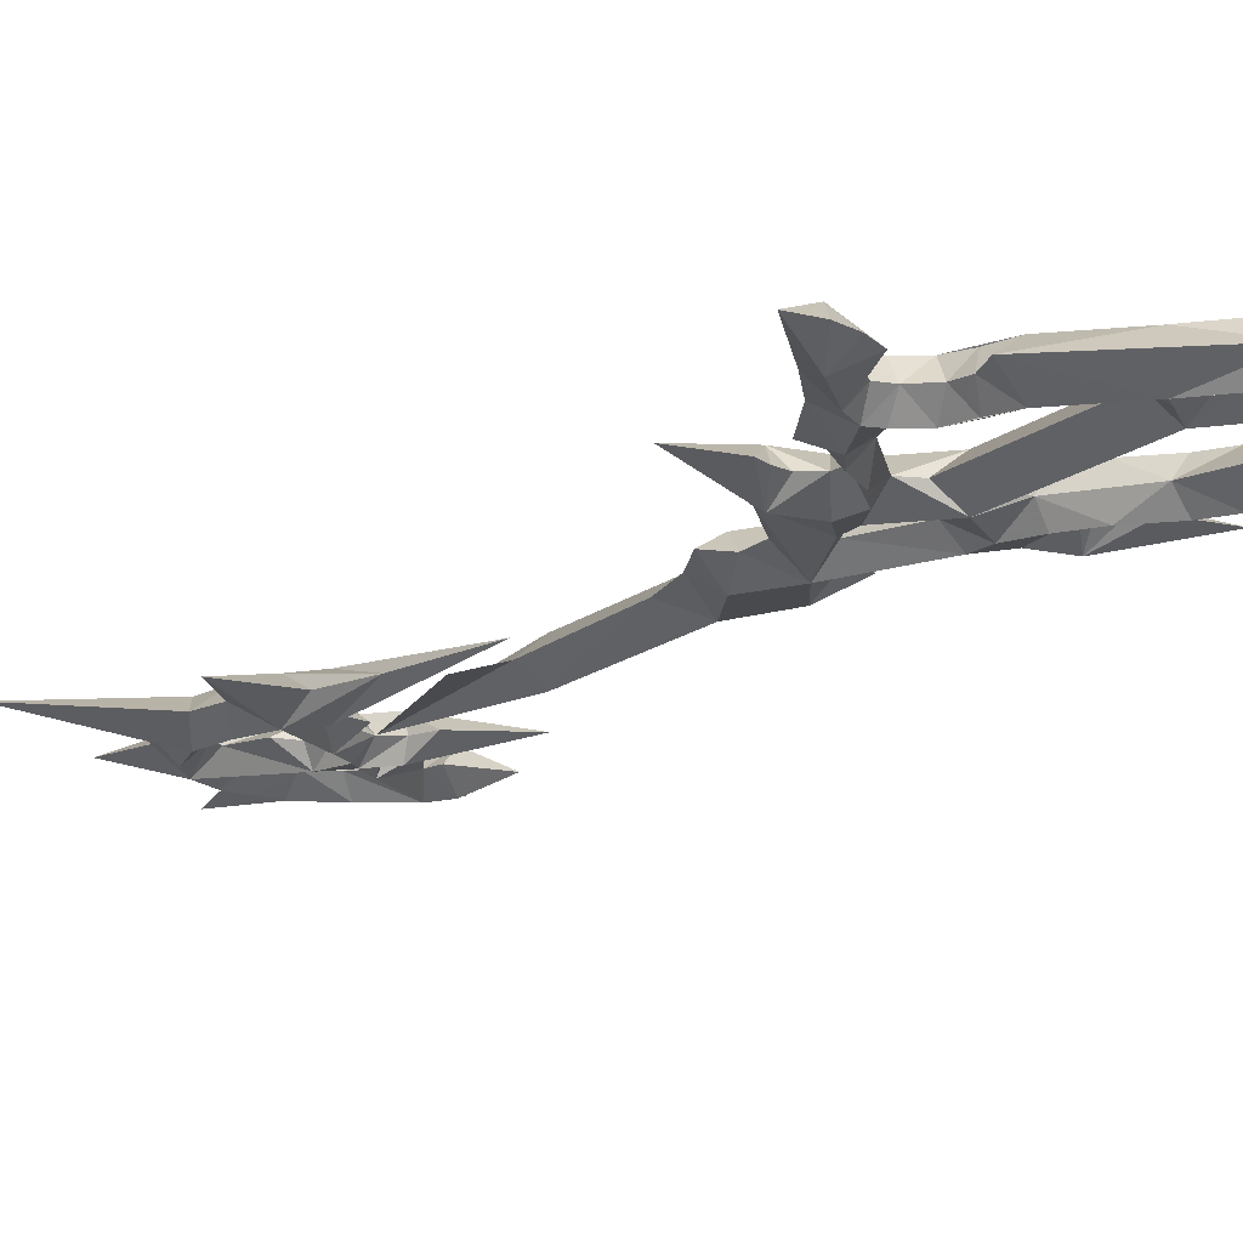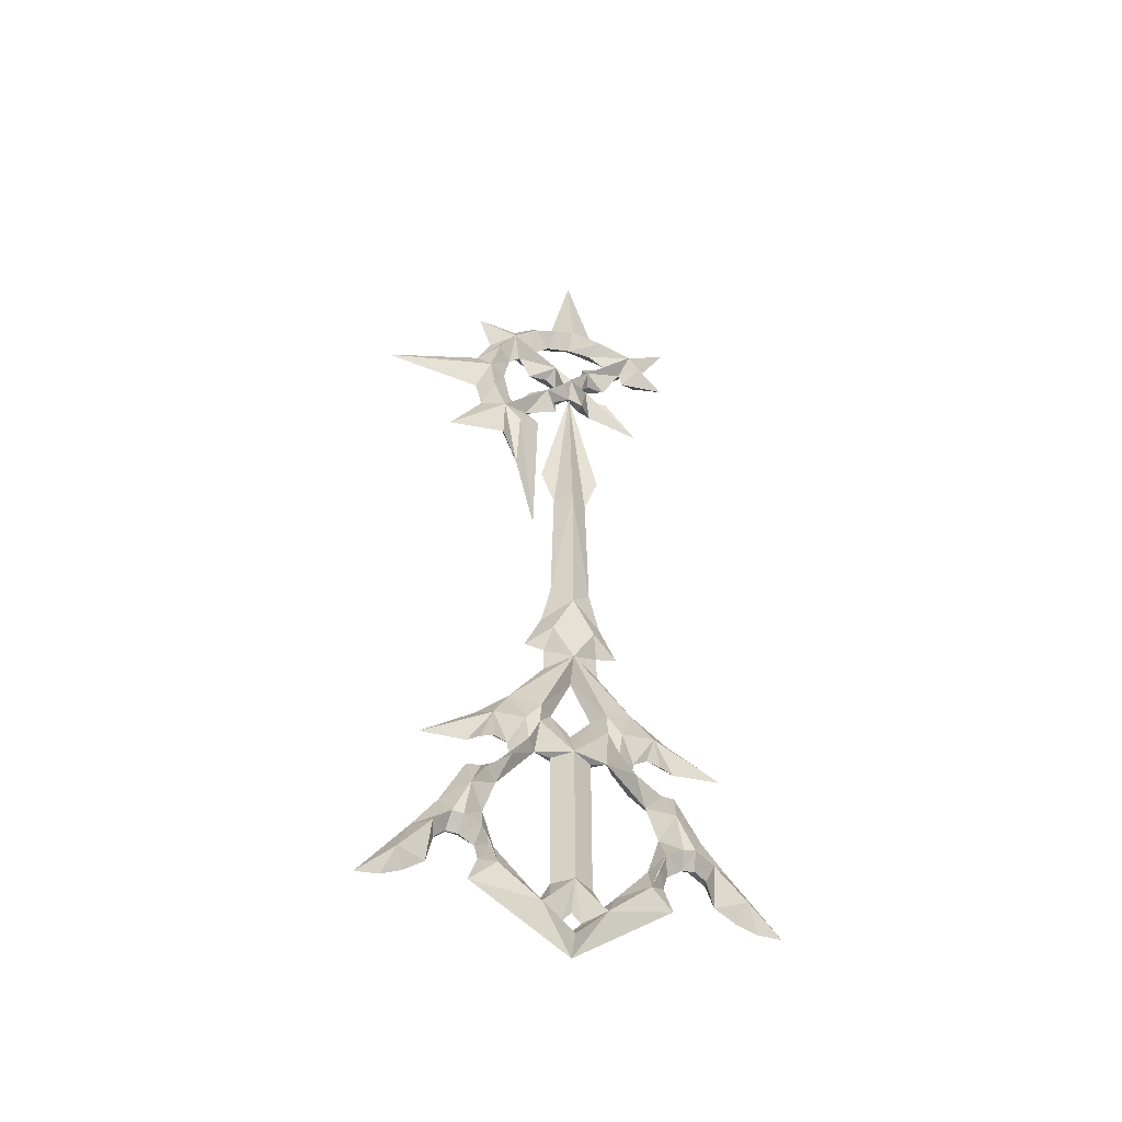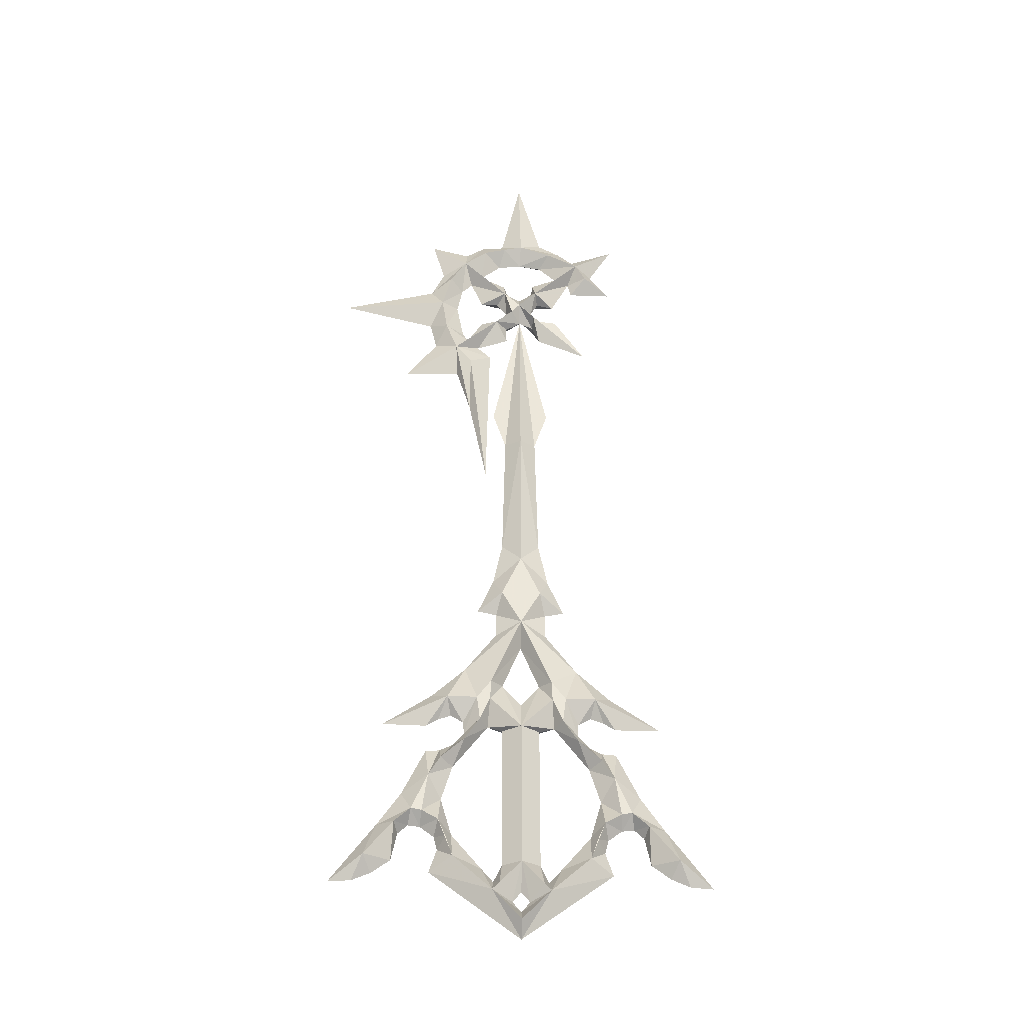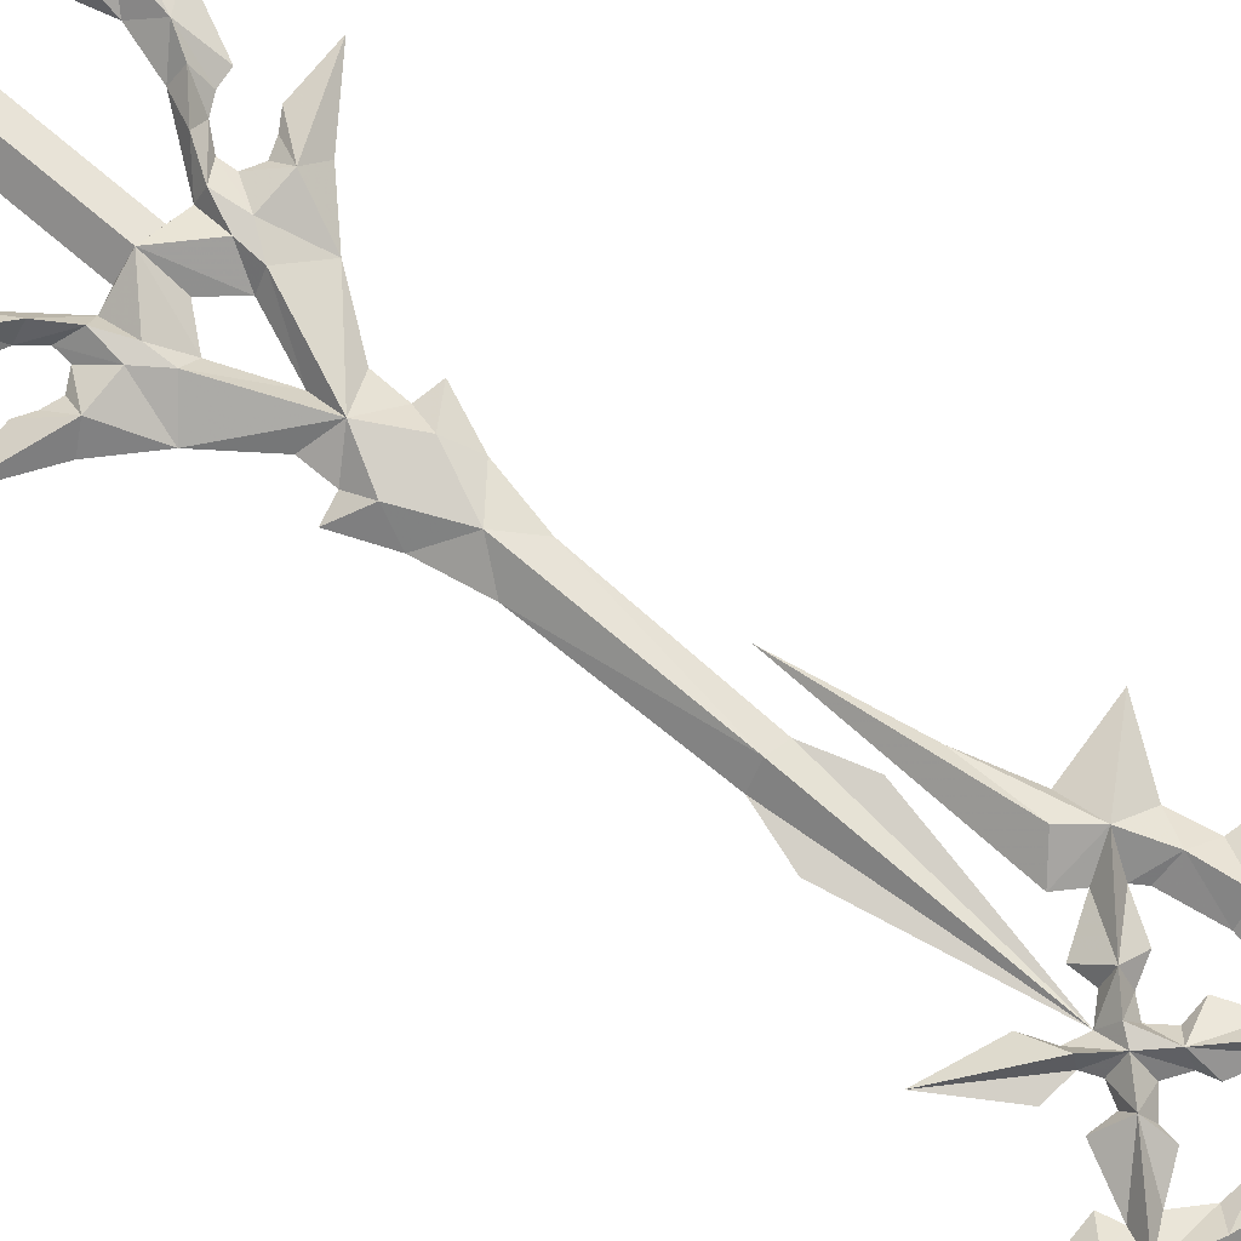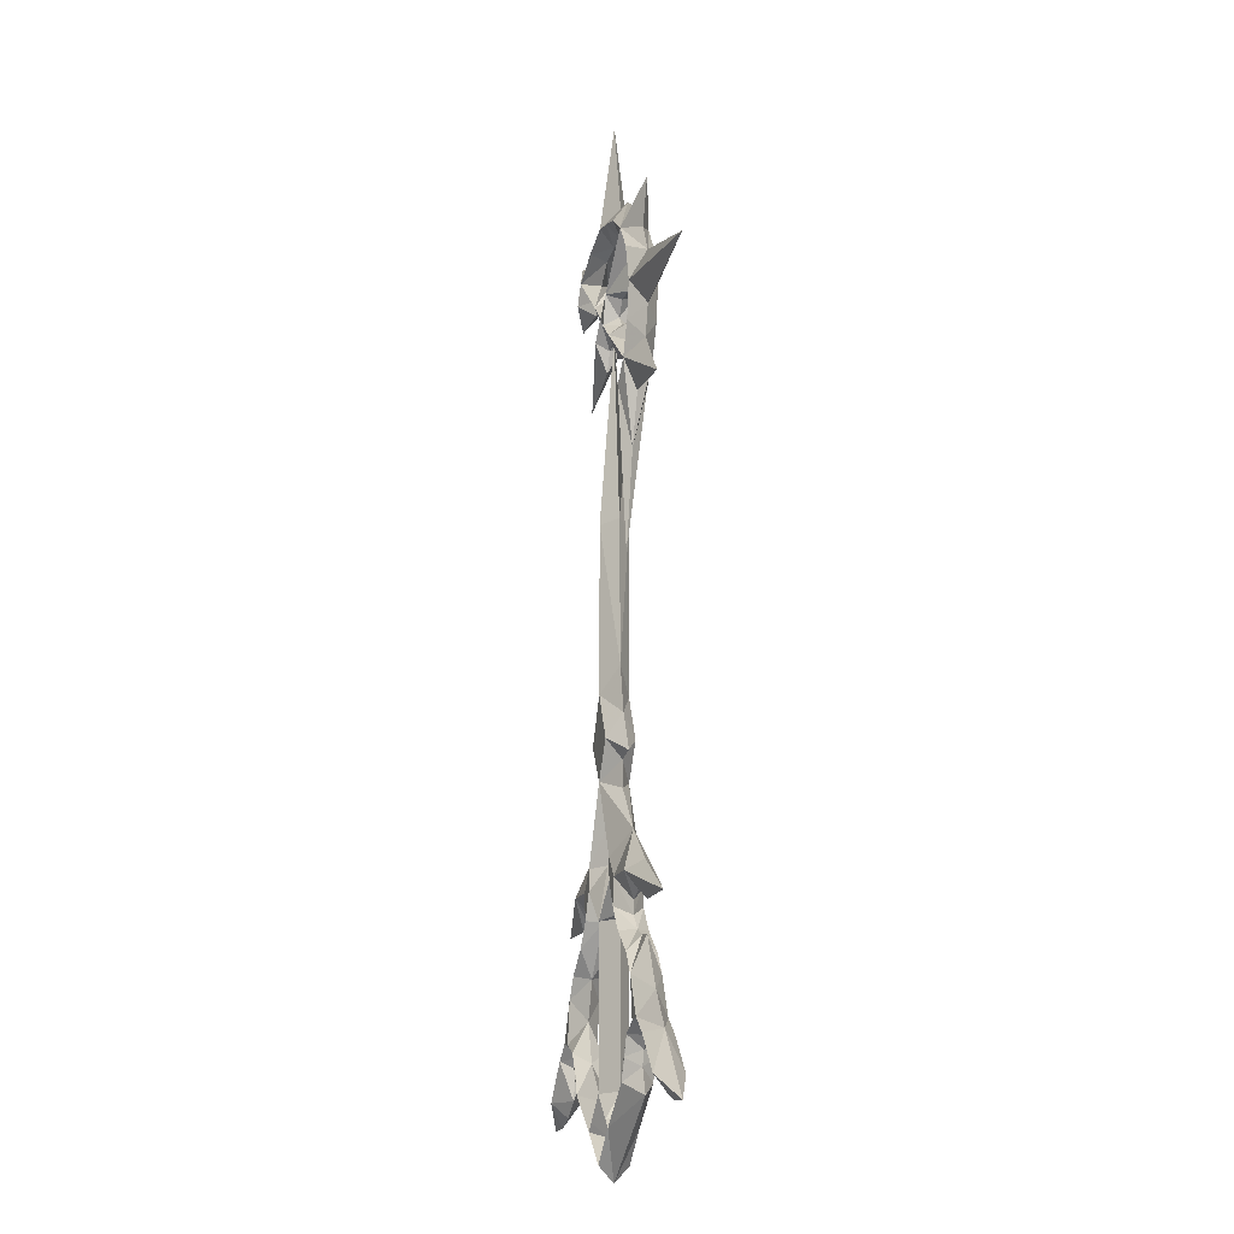
<metadata>
{"format":"obj","ext":"obj","renderer":"f3d","projection":"perspective","resolution":1024,"background":"white","views":[{"elev":-13.2,"azim":-28.1,"up":"+Z"},{"elev":-49.8,"azim":-13.9,"up":"+Y"},{"elev":-36.8,"azim":-2.8,"up":"+Y"},{"elev":80.0,"azim":129.5,"up":"+Z"},{"elev":-16.7,"azim":-107.0,"up":"+Y"}]}
</metadata>
<code>
v -8.209 29.93 0
v -12.28 50.28 0
v -15.45 60.9 0
v -27.84 60.27 0
v -20.91 69.93 0
v -22.38 76.44 0
v -43.38 81.9 0
v -22.38 87.78 0
v -19.44 94.08 0
v -22.17 103.7 0
v -13.56 101.4 0
v 7.204 -39.54 0
v 14.59 -49.37 0
v 16.9 -57.14 0
v 14.59 -65.33 0
v 8.288 -72.89 0
v 5.767 -75.83 0
v 12.27 -24.99 0
v 19.41 -31.88 0
v 29.91 -39.26 0
v 20.46 -39.44 0
v 17.92 -37.8 0
v 15.21 -36.81 0
v 12.52 -38.36 0
v 12.27 -41.07 0
v 14.73 -44.02 0
v 17.44 -45.42 0
v 20.39 -45.66 0
v 25.31 -56.08 0
v 30.24 -63.46 0
v 39.59 -76.43 0
v 34.83 -76.1 0
v 30.89 -74.38 0
v 26.95 -71.42 0
v 25.72 -65.35 0
v 23.67 -63.38 0
v 21.13 -63.71 0
v 18.18 -65.93 0
v 17.44 -68.88 0
v 19.08 -73.97 0
v 0 -88.24 0
v 0 -85.04 3
v 0 -82.33 0
v 4.583 -77.22 3
v 1.814 -80.14 0
v 0 -77.98 0
v 4 -40.37 0
v 4 -72.06 0
v 0 -72.31 3
v 0 -40.52 3
v 6.772 -33.91 3
v 0 3.36 3
v 4.272 -6.126 3
v 0 -8.946 3
v 0 -33.8 0
v 4.006 -29.03 0
v 0 -19.08 0
v 5.563 -15.88 0
v 5.481 -10.38 0
v 9.583 -9.479 0
v 6.219 -1.357 0
v 4.168 8.651 0
v 3.512 38.68 0
v 6.383 47.7 0
v 0 78.3 0
v 0 37.95 3
v 0 -13.78 3
v 6.593 -29.45 3
v 6.097 -78.74 3
v 14.3 -71.44 3
v 15.78 -67.09 3
v 17.42 -63.24 3
v 20.86 -61.27 3
v 23.08 -60.86 3
v 26.52 -63.9 3
v 32.59 -71.44 3
v 19.71 -52.82 3
v 17.17 -48.55 3
v 12.17 -43.96 3
v 8.968 -39.04 3
v 9.634 -33.66 3
v 16.03 -33.58 3
v -7.204 -39.54 0
v -14.59 -49.37 0
v -16.9 -57.14 0
v -14.59 -65.33 0
v -8.288 -72.89 0
v -5.767 -75.83 0
v -12.27 -24.99 0
v -19.41 -31.88 0
v -29.91 -39.26 0
v -20.46 -39.44 0
v -17.92 -37.8 0
v -15.21 -36.81 0
v -12.52 -38.36 0
v -12.27 -41.07 0
v -14.73 -44.02 0
v -17.44 -45.42 0
v -20.39 -45.66 0
v -25.31 -56.08 0
v -30.24 -63.46 0
v -39.59 -76.43 0
v -34.83 -76.1 0
v -30.89 -74.38 0
v -26.95 -71.42 0
v -25.72 -65.35 0
v -23.67 -63.38 0
v -21.13 -63.71 0
v -18.18 -65.93 0
v -17.44 -68.88 0
v -19.08 -73.97 0
v -4.583 -77.22 3
v -1.814 -80.14 0
v -4 -40.37 0
v -4 -72.06 0
v -6.772 -33.91 3
v -4.272 -6.126 3
v -4.006 -29.03 0
v -5.563 -15.88 0
v -5.481 -10.38 0
v -9.583 -9.479 0
v -6.219 -1.357 0
v -4.168 8.651 0
v -3.512 38.68 0
v -6.383 47.7 0
v -6.593 -29.45 3
v -6.097 -78.74 3
v -14.3 -71.44 3
v -15.78 -67.09 3
v -17.42 -63.24 3
v -20.86 -61.27 3
v -23.08 -60.86 3
v -26.52 -63.9 3
v -32.59 -71.44 3
v -19.71 -52.82 3
v -17.17 -48.55 3
v -12.17 -43.96 3
v -8.968 -39.04 3
v -9.634 -33.66 3
v -16.03 -33.58 3
v 3.162 76.83 0
v 4.868 72.5 0
v 15.76 68.03 0
v 8.937 78.8 0
v 3.949 79.45 0
v 2.899 81.95 0
v 4.474 84.84 0
v 8.281 83.92 0
v 14.32 96.26 3
v 3.293 91.27 0
v 3.03 88.51 0
v -0.1198 86.02 0
v -3.139 88.12 0
v -3.926 90.74 0
v -13.9 95.99 3
v -9.57 84.57 0
v -5.633 84.44 0
v -3.401 81.42 0
v -5.37 79.06 0
v -9.57 77.75 0
v -15.87 67.38 3
v -3.27 72.37 0
v -3.401 76.17 0
v -9.492 104.2 0
v -4.661 104 0
v -0.04105 125.8 0
v 5.209 105.7 0
v 10.04 102.9 0
v 12.35 99.56 0
v 23.48 104 0
v 18.23 94.94 0
v 22.64 88.85 0
v 13.19 88.85 0
v 9.035 93.87 0
v 5.127 97.58 0
v 0.04099 98.4 0
v -5.209 97.66 0
v -9.742 93.81 0
v -12.25 91.1 0
v -14.64 88.64 0
v -15.79 82.65 0
v -14.23 74.03 0
v -12.97 72.13 0
v -10.36 69.58 0
v -7.421 66.69 0
v 12.38 92.09 0
v -8.813 100 3
v -3.957 101.3 3
v 0.2435 102.4 3
v 7.331 99.88 3
v 16.65 92.14 3
v -17.48 90.43 3
v -19.58 82.16 3
v -18.4 74.29 3
v -12.23 62.87 3
v -5.86 76.26 3
v -2.054 79.8 3
v -0.2187 82.08 3
v 3.299 78.18 3
v 3.863 86.28 3
v -3.828 85.85 3
v -0 -85.04 -3
v 4.583 -77.22 -3
v -0 -72.31 -3
v -0 -40.52 -3
v 6.772 -33.91 -3
v 0 3.36 -3
v 4.272 -6.126 -3
v -0 -8.946 -3
v 0 37.95 -3
v -0 -13.78 -3
v 6.593 -29.45 -3
v 6.097 -78.74 -3
v 14.3 -71.44 -3
v 15.78 -67.09 -3
v 17.42 -63.24 -3
v 20.86 -61.27 -3
v 23.08 -60.86 -3
v 26.52 -63.9 -3
v 32.59 -71.44 -3
v 19.71 -52.82 -3
v 17.17 -48.55 -3
v 12.17 -43.96 -3
v 8.968 -39.04 -3
v 9.634 -33.66 -3
v 16.03 -33.58 -3
v -4.583 -77.22 -3
v -6.772 -33.91 -3
v -4.272 -6.126 -3
v -6.593 -29.45 -3
v -6.097 -78.74 -3
v -14.3 -71.44 -3
v -15.78 -67.09 -3
v -17.42 -63.24 -3
v -20.86 -61.27 -3
v -23.08 -60.86 -3
v -26.52 -63.9 -3
v -32.59 -71.44 -3
v -19.71 -52.82 -3
v -17.17 -48.55 -3
v -12.17 -43.96 -3
v -8.968 -39.04 -3
v -9.634 -33.66 -3
v -16.03 -33.58 -3
v 14.32 96.26 -3
v -13.9 95.99 -3
v -15.87 67.38 -3
v -8.813 100 -3
v -3.957 101.3 -3
v 0.2435 102.4 -3
v 7.331 99.88 -3
v 16.65 92.14 -3
v -17.48 90.43 -3
v -19.58 82.16 -3
v -18.4 74.29 -3
v -12.23 62.87 -3
v -5.86 76.26 -3
v -2.054 79.8 -3
v -0.2187 82.08 -3
v 3.299 78.18 -3
v 3.863 86.28 -3
v -3.828 85.85 -3
f 44 17 48 49
f 45 44 49 46
f 48 47 50 49
f 50 47 12 51
f 56 55 50 51
f 65 66 63 64
f 51 68 56
f 68 67 57 56
f 66 52 62 63
f 52 53 61 62
f 53 59 60 61
f 53 54 67 59
f 59 67 58
f 67 68 18 58
f 81 18 68 51
f 82 19 18 81
f 19 82 20
f 21 20 82 22
f 22 82 23
f 82 81 24 23
f 25 24 81 80
f 80 79 26 25
f 78 27 26 79
f 77 28 27 78
f 29 28 77
f 29 77 74 30
f 30 74 75
f 34 76 75 35
f 34 33 76
f 76 33 32 31
f 76 31 30 75
f 77 14 73 74
f 14 72 73
f 14 15 72
f 72 15 70 71
f 15 16 70
f 16 17 69 70
f 17 44 69
f 69 44 45 43
f 69 43 42
f 40 70 69 41
f 39 70 40
f 39 38 71 70
f 42 41 69
f 38 72 71
f 72 38 37 73
f 37 36 74 73
f 36 35 75 74
f 77 78 13 14
f 79 13 78
f 79 12 13
f 79 80 12
f 80 81 51 12
f 112 49 115 88
f 113 46 49 112
f 115 49 50 114
f 50 116 83 114
f 118 116 50 55
f 65 125 124 66
f 116 118 126
f 126 118 57 67
f 66 124 123 52
f 52 123 122 117
f 117 122 121 120
f 117 120 67 54
f 120 119 67
f 67 119 89 126
f 139 116 126 89
f 140 139 89 90
f 90 91 140
f 92 93 140 91
f 93 94 140
f 140 94 95 139
f 96 138 139 95
f 138 96 97 137
f 136 137 97 98
f 135 136 98 99
f 100 135 99
f 100 101 132 135
f 101 133 132
f 105 106 133 134
f 105 134 104
f 134 102 103 104
f 134 133 101 102
f 135 132 131 85
f 85 131 130
f 85 130 86
f 130 129 128 86
f 86 128 87
f 87 128 127 88
f 88 127 112
f 127 43 113 112
f 127 42 43
f 111 41 127 128
f 110 111 128
f 110 128 129 109
f 42 127 41
f 109 129 130
f 130 131 108 109
f 108 131 132 107
f 107 132 133 106
f 135 85 84 136
f 137 136 84
f 137 84 83
f 137 83 138
f 138 83 116 139
f 184 196 161
f 162 196 184
f 163 196 162
f 196 160 183
f 196 183 161
f 196 159 160
f 197 158 159 196
f 196 163 65 197
f 197 198 201 158
f 201 157 158
f 201 179 156 157
f 155 179 201
f 201 178 155
f 201 153 154 178
f 198 152 153 201
f 198 197 65
f 141 199 198 65
f 142 143 199 141
f 143 144 145 199
f 145 146 198 199
f 146 147 200 198
f 200 151 152 198
f 150 151 200 174
f 200 149 174
f 200 147 148 186
f 186 149 200
f 172 171 191
f 172 191 173
f 191 149 186 173
f 171 170 149 191
f 170 169 149
f 149 190 175 174
f 190 189 176 175
f 149 169 168 190
f 168 167 189 190
f 167 166 189
f 166 165 189
f 189 165 164 188
f 188 164 187
f 164 11 155 187
f 11 10 155
f 10 9 155
f 155 9 8 192
f 192 8 193
f 8 7 193
f 7 6 193
f 161 5 4
f 161 4 3
f 161 3 2 195
f 1 195 2
f 1 185 195
f 185 184 161 195
f 183 182 194 161
f 181 193 194 182
f 180 192 193 181
f 180 179 155 192
f 178 177 187 155
f 177 188 187
f 176 189 188 177
f 54 53 52 117
f 161 194 5
f 194 6 5
f 193 6 194
f 203 204 48 17
f 45 46 204 203
f 48 204 205 47
f 205 206 12 47
f 56 206 205 55
f 65 64 63 210
f 206 56 212
f 212 56 57 211
f 210 63 62 207
f 207 62 61 208
f 208 61 60 59
f 208 59 211 209
f 59 58 211
f 211 58 18 212
f 225 206 212 18
f 226 225 18 19
f 19 20 226
f 21 22 226 20
f 22 23 226
f 226 23 24 225
f 25 224 225 24
f 224 25 26 223
f 222 223 26 27
f 221 222 27 28
f 29 221 28
f 29 30 218 221
f 30 219 218
f 34 35 219 220
f 34 220 33
f 220 31 32 33
f 220 219 30 31
f 221 218 217 14
f 14 217 216
f 14 216 15
f 216 215 214 15
f 15 214 16
f 16 214 213 17
f 17 213 203
f 213 43 45 203
f 213 202 43
f 40 41 213 214
f 39 40 214
f 39 214 215 38
f 202 213 41
f 38 215 216
f 216 217 37 38
f 37 217 218 36
f 36 218 219 35
f 221 14 13 222
f 223 222 13
f 223 13 12
f 223 12 224
f 224 12 206 225
f 227 88 115 204
f 113 227 204 46
f 115 114 205 204
f 205 114 83 228
f 118 55 205 228
f 65 210 124 125
f 228 230 118
f 230 211 57 118
f 210 207 123 124
f 207 229 122 123
f 229 120 121 122
f 229 209 211 120
f 120 211 119
f 211 230 89 119
f 243 89 230 228
f 244 90 89 243
f 90 244 91
f 92 91 244 93
f 93 244 94
f 244 243 95 94
f 96 95 243 242
f 242 241 97 96
f 240 98 97 241
f 239 99 98 240
f 100 99 239
f 100 239 236 101
f 101 236 237
f 105 238 237 106
f 105 104 238
f 238 104 103 102
f 238 102 101 237
f 239 85 235 236
f 85 234 235
f 85 86 234
f 234 86 232 233
f 86 87 232
f 87 88 231 232
f 88 227 231
f 231 227 113 43
f 231 43 202
f 111 232 231 41
f 110 232 111
f 110 109 233 232
f 202 41 231
f 109 234 233
f 234 109 108 235
f 108 107 236 235
f 107 106 237 236
f 239 240 84 85
f 241 84 240
f 241 83 84
f 241 242 83
f 242 243 228 83
f 184 247 257
f 162 184 257
f 163 162 257
f 257 183 160
f 257 247 183
f 257 160 159
f 258 257 159 158
f 257 258 65 163
f 258 158 262 259
f 262 158 157
f 262 157 156 179
f 246 262 179
f 262 246 178
f 262 178 154 153
f 259 262 153 152
f 259 65 258
f 141 65 259 260
f 142 141 260 143
f 143 260 145 144
f 145 260 259 146
f 146 259 261 147
f 261 259 152 151
f 150 174 261 151
f 261 174 245
f 261 186 148 147
f 186 261 245
f 172 252 171
f 172 173 252
f 252 173 186 245
f 171 252 245 170
f 170 245 169
f 245 174 175 251
f 251 175 176 250
f 245 251 168 169
f 168 251 250 167
f 167 250 166
f 166 250 165
f 250 249 164 165
f 249 248 164
f 164 248 246 11
f 11 246 10
f 10 246 9
f 246 253 8 9
f 253 254 8
f 8 254 7
f 7 254 6
f 247 4 5
f 247 3 4
f 247 256 2 3
f 1 2 256
f 1 256 185
f 185 256 247 184
f 183 247 255 182
f 181 182 255 254
f 180 181 254 253
f 180 253 246 179
f 178 246 248 177
f 177 248 249
f 176 177 249 250
f 209 229 207 208
f 247 5 255
f 255 5 6
f 254 255 6

</code>
